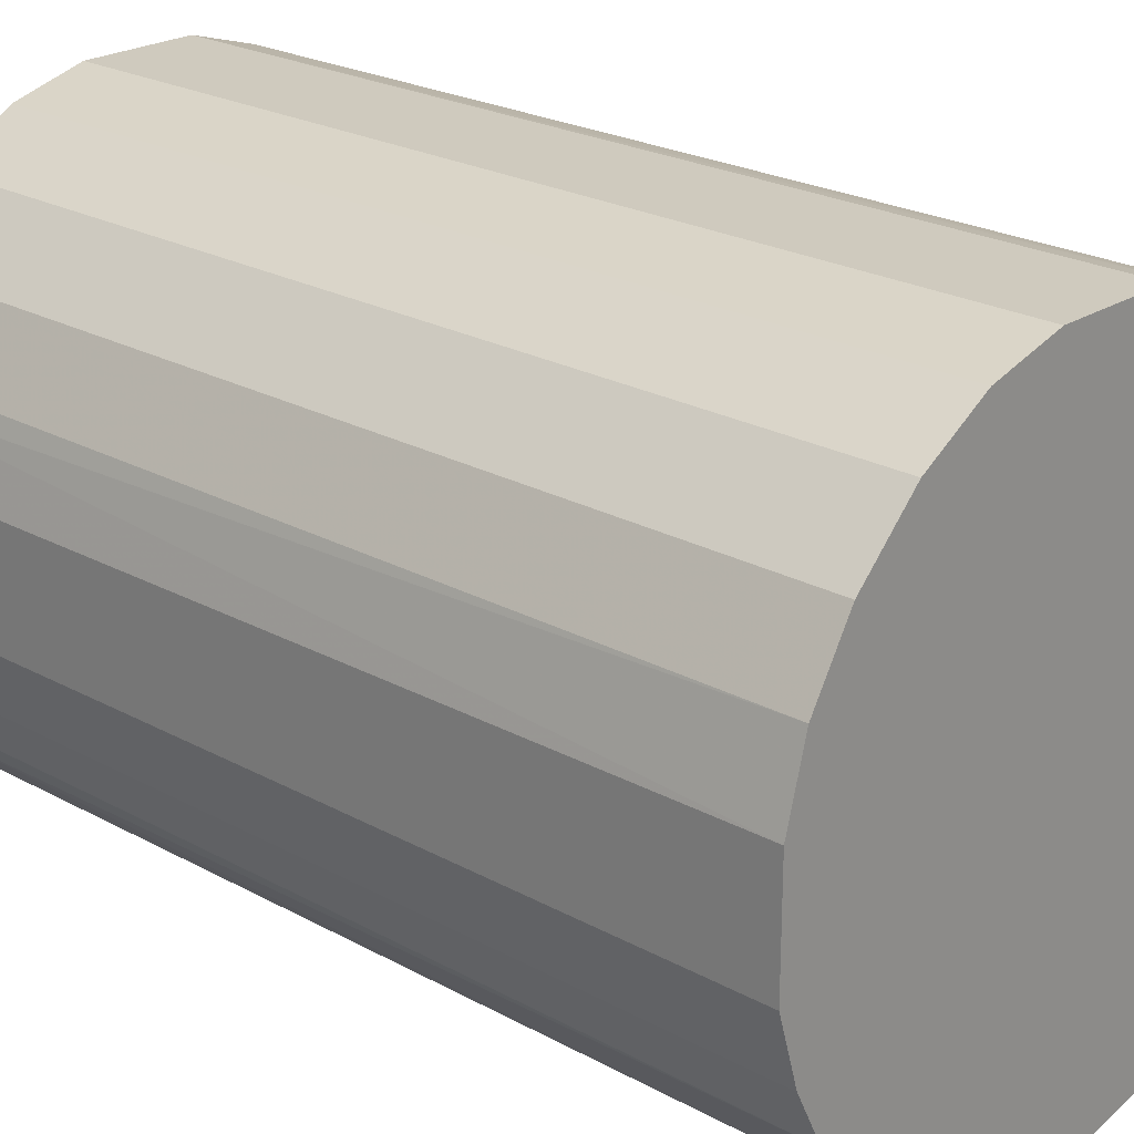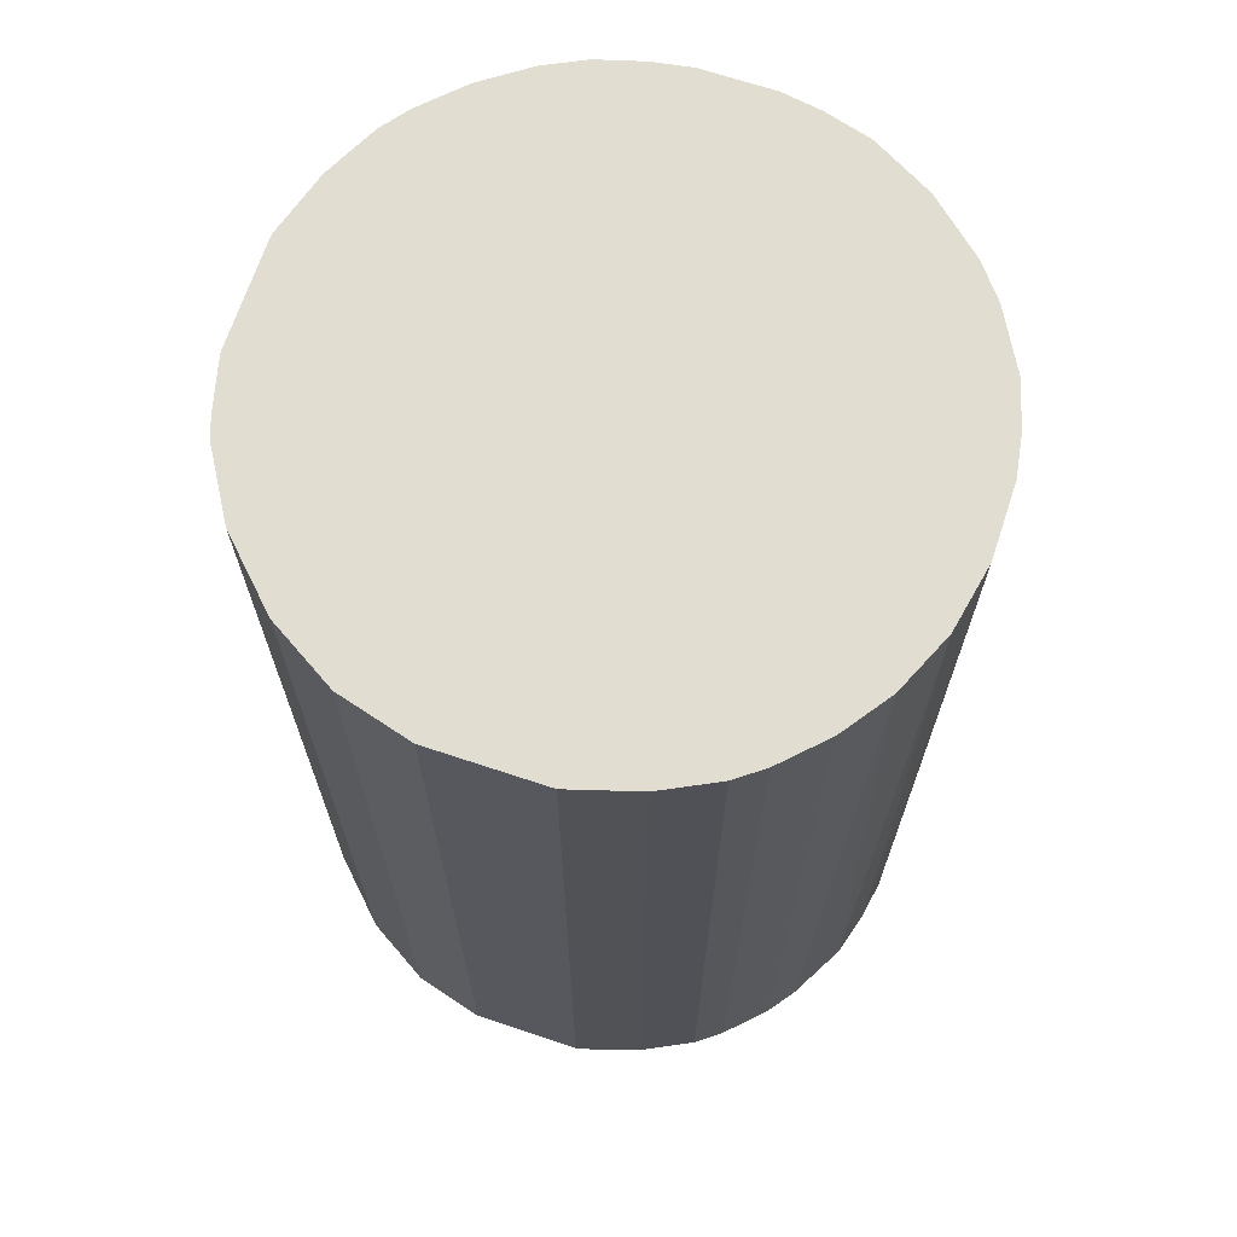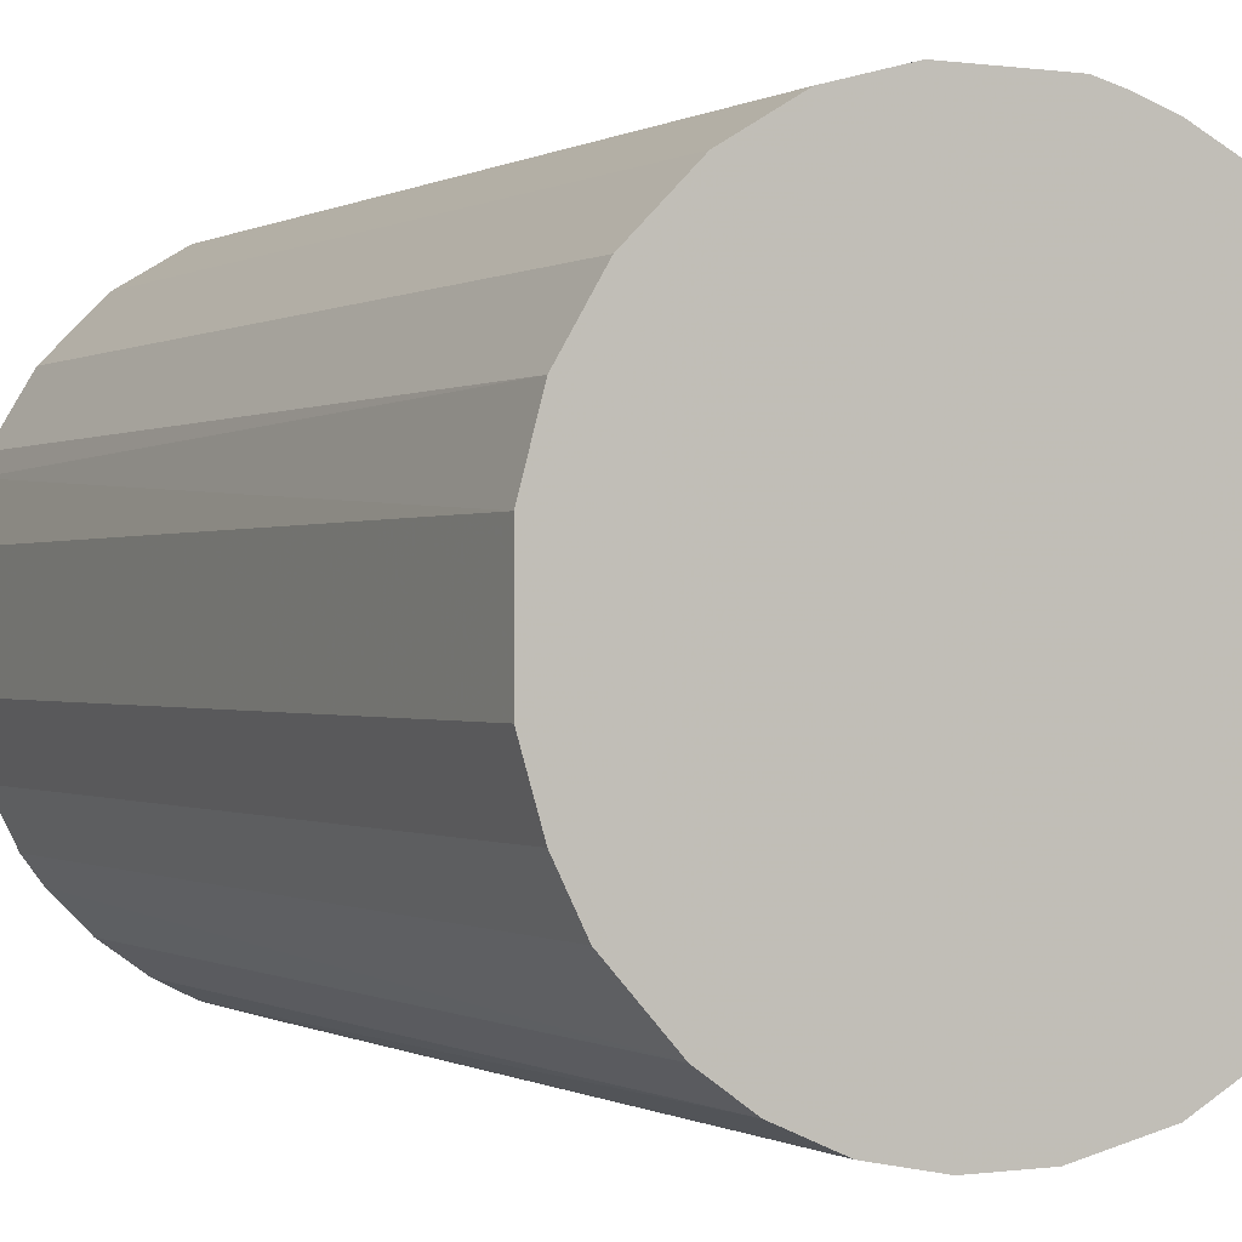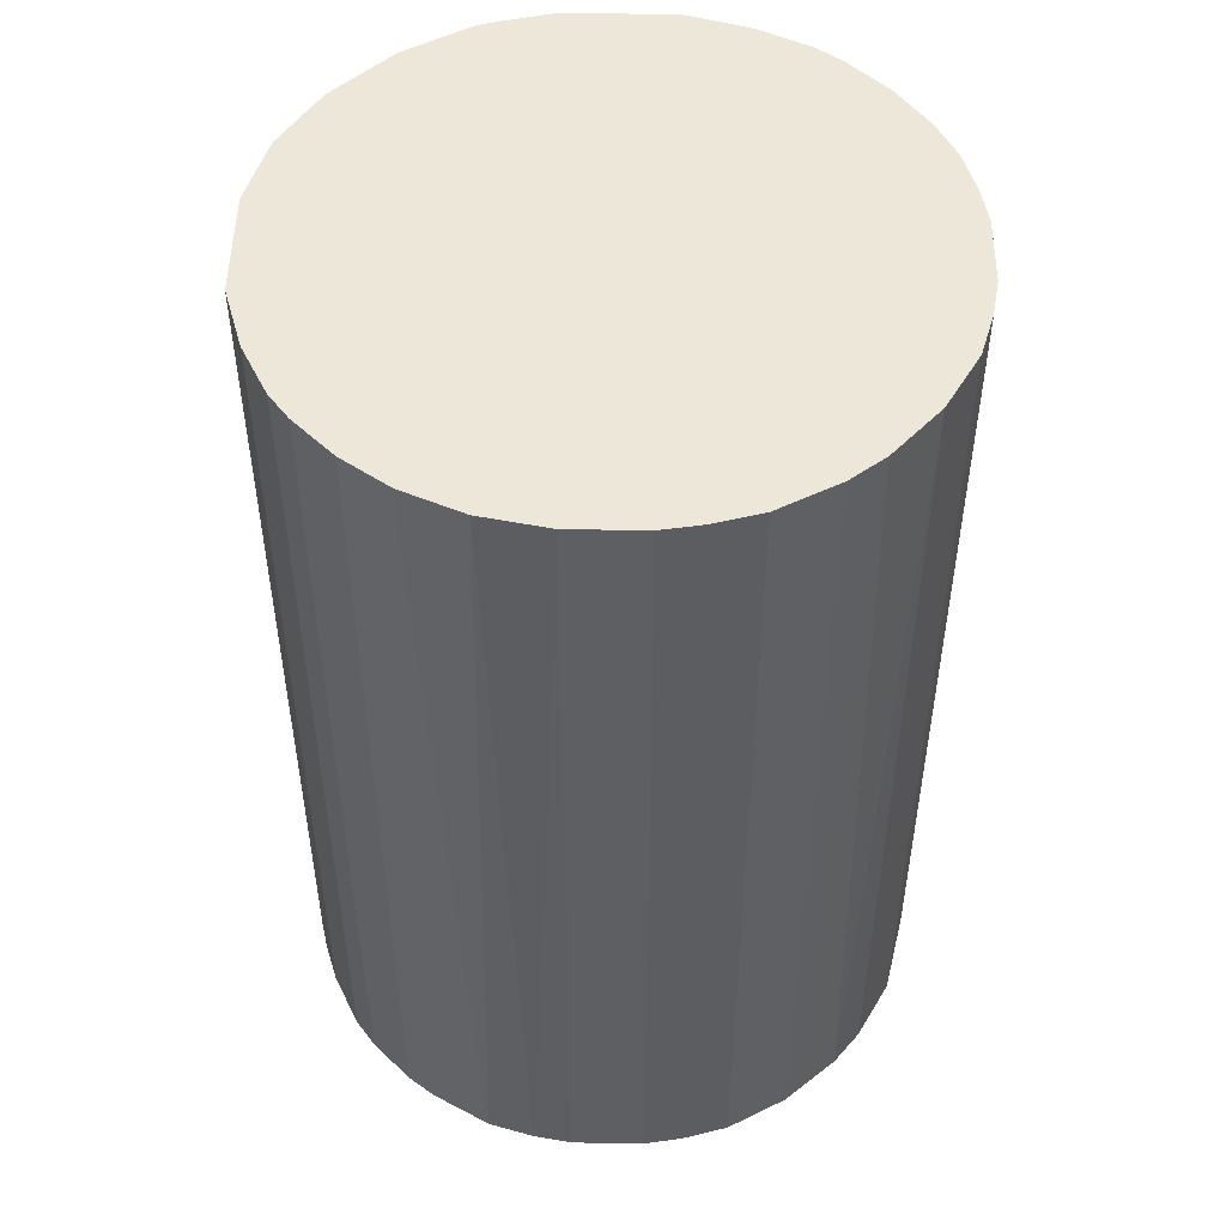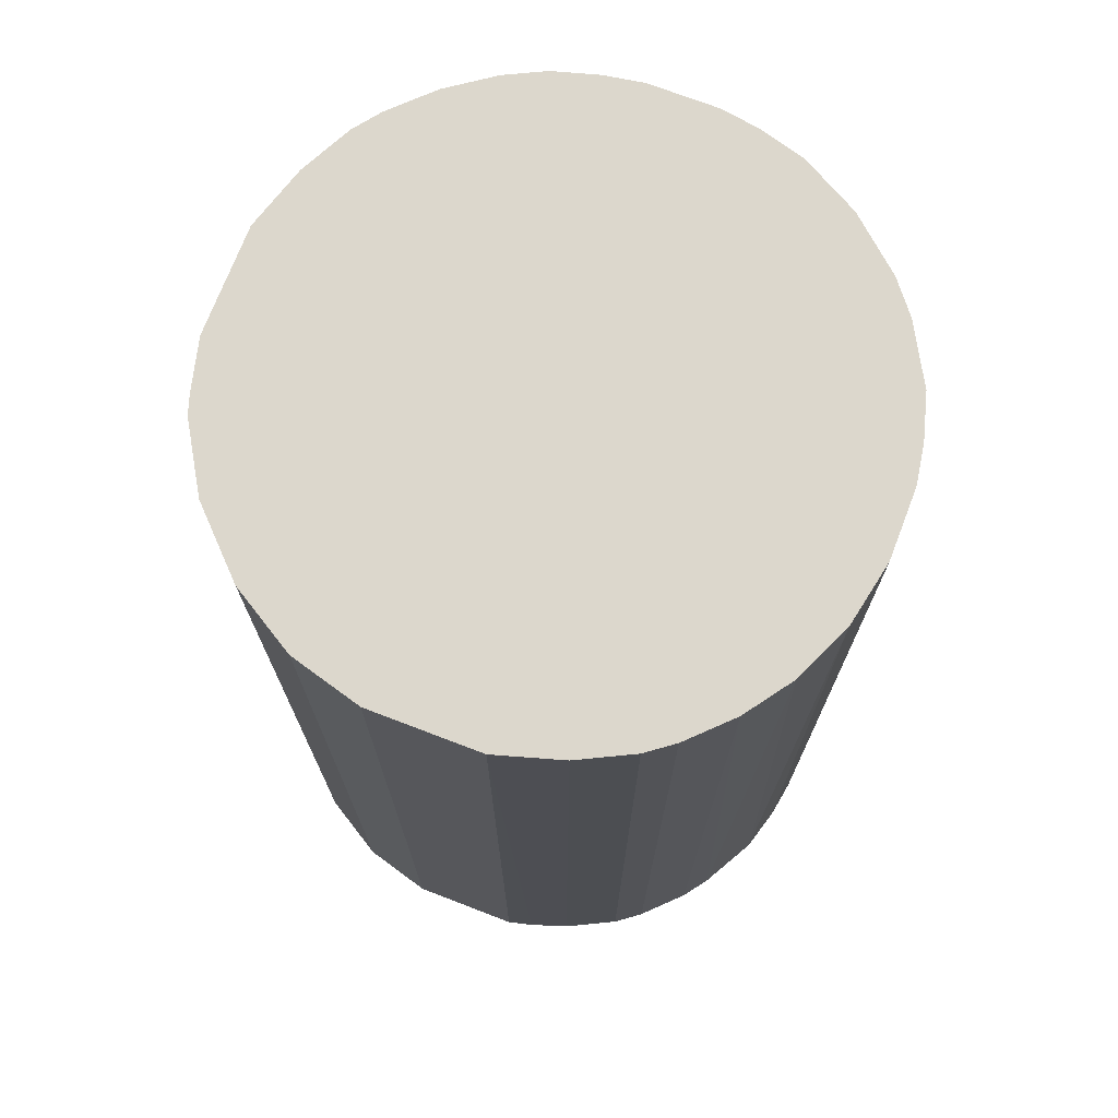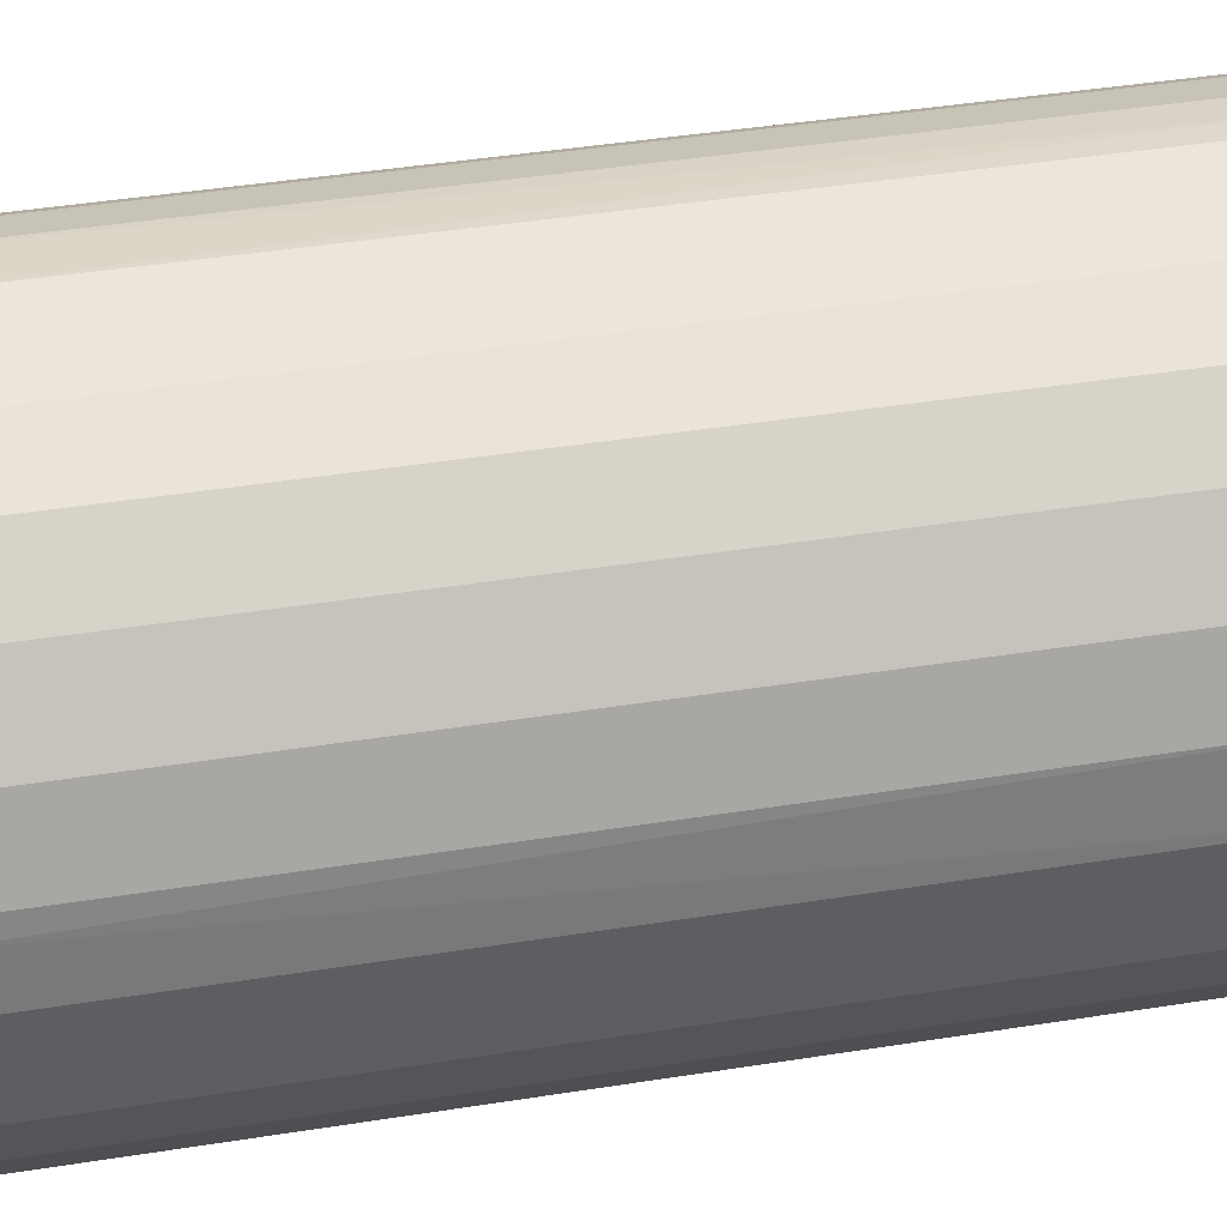
<metadata>
{"format":"obj","ext":"obj","renderer":"f3d","projection":"perspective","resolution":1024,"background":"white","views":[{"elev":23.2,"azim":132.9,"up":"+Y"},{"elev":68.9,"azim":-161.6,"up":"+Z"},{"elev":-0.2,"azim":151.8,"up":"+Y"},{"elev":49.7,"azim":-89.1,"up":"+Z"},{"elev":72.8,"azim":-159.0,"up":"+Z"},{"elev":47.0,"azim":80.0,"up":"+Y"}]}
</metadata>
<code>
o convex_0
v -0.0229 -0.005713 -0.03462
v 0.02325 0.004104 0.03462
v 0.02227 0.008026 0.03462
v -0.0229 -0.005713 0.03462
v 0.007537 -0.02241 -0.03462
v 0.004099 0.02325 -0.03462
v -0.01308 0.01981 0.03462
v -0.002768 -0.02339 0.03462
v 0.02325 0.004104 -0.03462
v 0.01834 -0.01504 0.03462
v -0.01946 0.01343 -0.03462
v -0.01357 -0.01946 -0.03462
v 0.009505 0.02177 0.03462
v 0.02178 -0.009151 -0.03462
v 0.01883 0.01441 -0.03462
v -0.02241 0.007537 0.03462
v -0.0175 -0.01602 0.03462
v -0.006206 0.02276 -0.03462
v -0.004243 0.02325 0.03462
v 0.009012 -0.02191 0.03462
v 0.0154 -0.01799 -0.03462
v 0.02325 -0.004238 0.03462
v -0.002768 -0.02339 -0.03462
v -0.02339 0.002629 -0.03462
v -0.009151 -0.02192 0.03462
v 0.01883 0.01441 0.03462
v 0.01441 0.01883 -0.03462
v -0.01946 -0.01357 -0.03462
v -0.01308 0.01981 -0.03462
v -0.01799 0.0154 0.03462
v 0.002629 -0.02339 0.03462
v -0.02192 -0.009151 0.03462
v 0.004099 0.02325 0.03462
v 0.02325 -0.004238 -0.03462
v -0.02339 0.002629 0.03462
v 0.02178 0.009501 -0.03462
v -0.02192 0.009012 -0.03462
v -0.009151 -0.02192 -0.03462
v 0.01441 0.01883 0.03462
v 0.009505 0.02177 -0.03462
v 0.02178 -0.009151 0.03462
v 0.01981 -0.01308 -0.03462
v 0.01196 -0.02044 0.03462
v -0.02044 0.01196 0.03462
v -0.009151 0.02178 0.03462
v -0.01357 -0.01946 0.03462
v 0.002629 -0.02339 -0.03462
v -0.02339 -0.002768 -0.03462
v 0.01196 -0.02044 -0.03462
v -0.01504 0.01834 -0.03462
v -0.004243 0.02325 -0.03462
v -0.02192 -0.009151 -0.03462
v -0.01603 -0.0175 -0.03462
v 0.0154 -0.01799 0.03462
v -0.02339 -0.002768 0.03462
v -0.01946 -0.01357 0.03462
v -0.005713 -0.0229 0.03462
v -0.009151 0.02178 -0.03462
v 0.02178 0.009501 0.03462
v 0.01981 -0.01308 0.03462
v 0.005574 -0.0229 0.03462
v -0.0229 0.005574 -0.03462
v -0.01799 0.0154 -0.03462
v -0.01504 0.01834 0.03462
f 50 30 64
f 2 3 4
f 5 1 6
f 4 3 7
f 2 4 8
f 3 2 9
f 5 6 9
f 2 8 10
f 6 1 11
f 1 5 12
f 7 3 13
f 5 9 14
f 9 6 15
f 4 7 16
f 8 4 17
f 6 11 18
f 7 13 19
f 10 8 20
f 5 14 21
f 9 2 22
f 2 10 22
f 12 5 23
f 11 1 24
f 8 17 25
f 13 3 26
f 26 15 27
f 15 6 27
f 1 12 28
f 18 11 29
f 16 7 30
f 20 8 31
f 8 23 31
f 4 1 32
f 17 4 32
f 13 6 33
f 6 19 33
f 19 13 33
f 14 9 34
f 9 22 34
f 22 14 34
f 4 16 35
f 3 9 36
f 9 15 36
f 15 26 36
f 11 24 37
f 12 23 38
f 25 12 38
f 13 26 39
f 26 27 39
f 27 13 39
f 6 13 40
f 27 6 40
f 13 27 40
f 22 10 41
f 14 22 41
f 10 21 42
f 21 14 42
f 14 41 42
f 10 20 43
f 16 30 44
f 30 11 44
f 11 37 44
f 37 16 44
f 7 19 45
f 19 18 45
f 29 7 45
f 25 17 46
f 12 25 46
f 23 5 47
f 31 23 47
f 1 4 48
f 24 1 48
f 35 24 48
f 20 5 49
f 5 21 49
f 43 20 49
f 21 43 49
f 7 29 50
f 29 11 50
f 6 18 51
f 19 6 51
f 18 19 51
f 1 28 52
f 32 1 52
f 28 32 52
f 28 12 53
f 17 28 53
f 12 46 53
f 46 17 53
f 21 10 54
f 10 43 54
f 43 21 54
f 4 35 55
f 48 4 55
f 35 48 55
f 28 17 56
f 17 32 56
f 32 28 56
f 23 8 57
f 8 25 57
f 38 23 57
f 25 38 57
f 18 29 58
f 45 18 58
f 29 45 58
f 26 3 59
f 3 36 59
f 36 26 59
f 41 10 60
f 10 42 60
f 42 41 60
f 5 20 61
f 20 31 61
f 47 5 61
f 31 47 61
f 35 16 62
f 24 35 62
f 16 37 62
f 37 24 62
f 11 30 63
f 50 11 63
f 30 50 63
f 30 7 64
f 7 50 64

</code>
